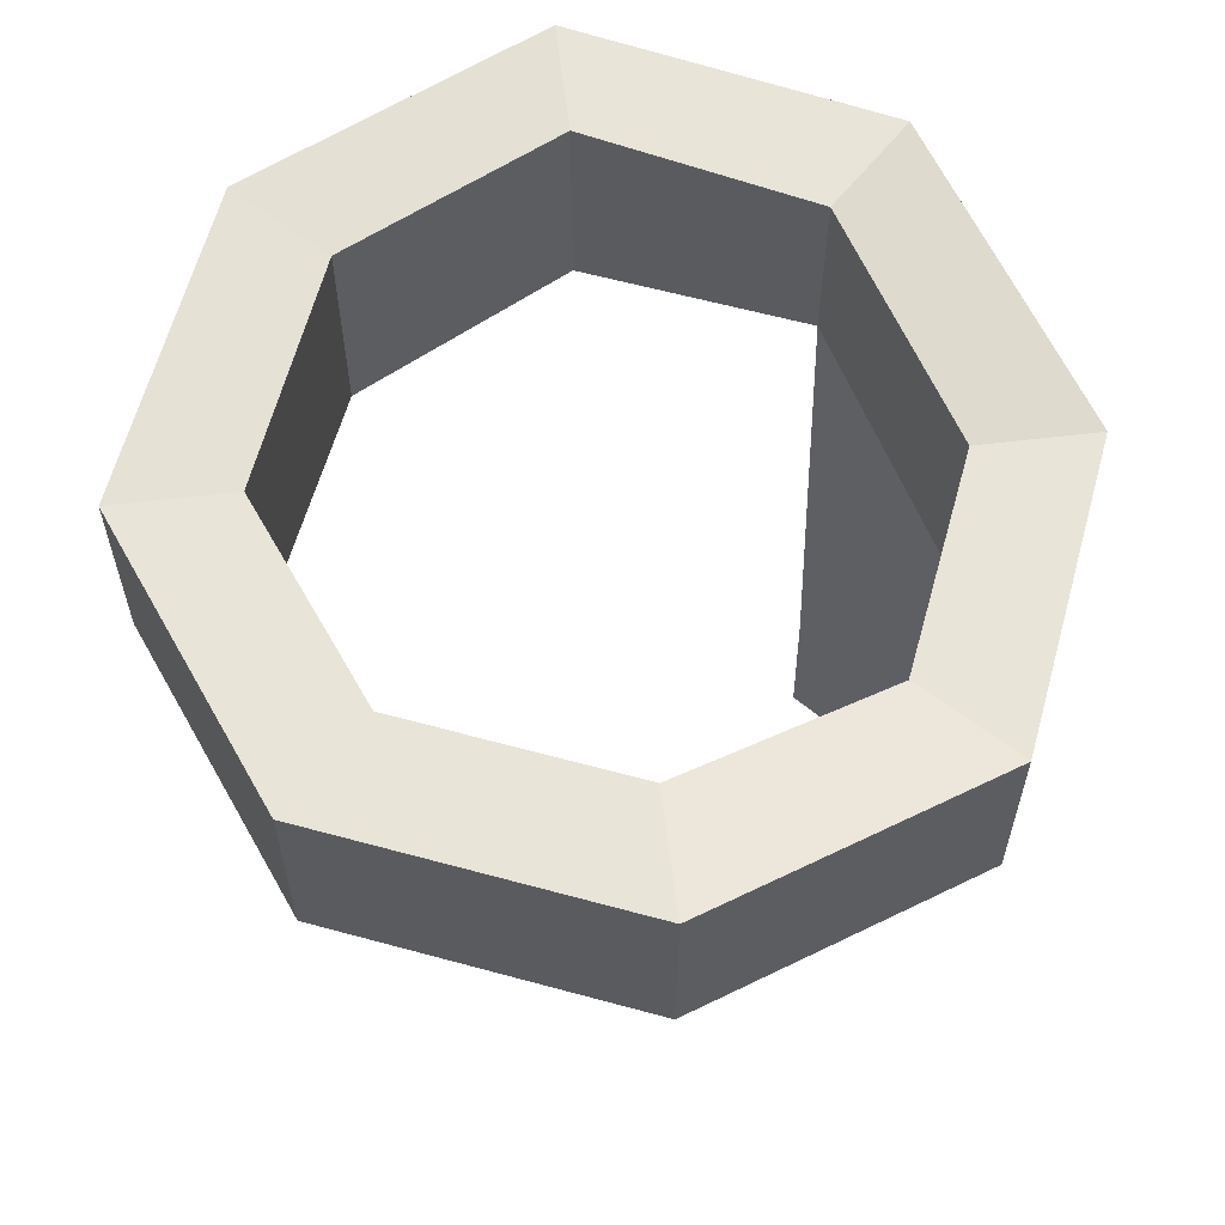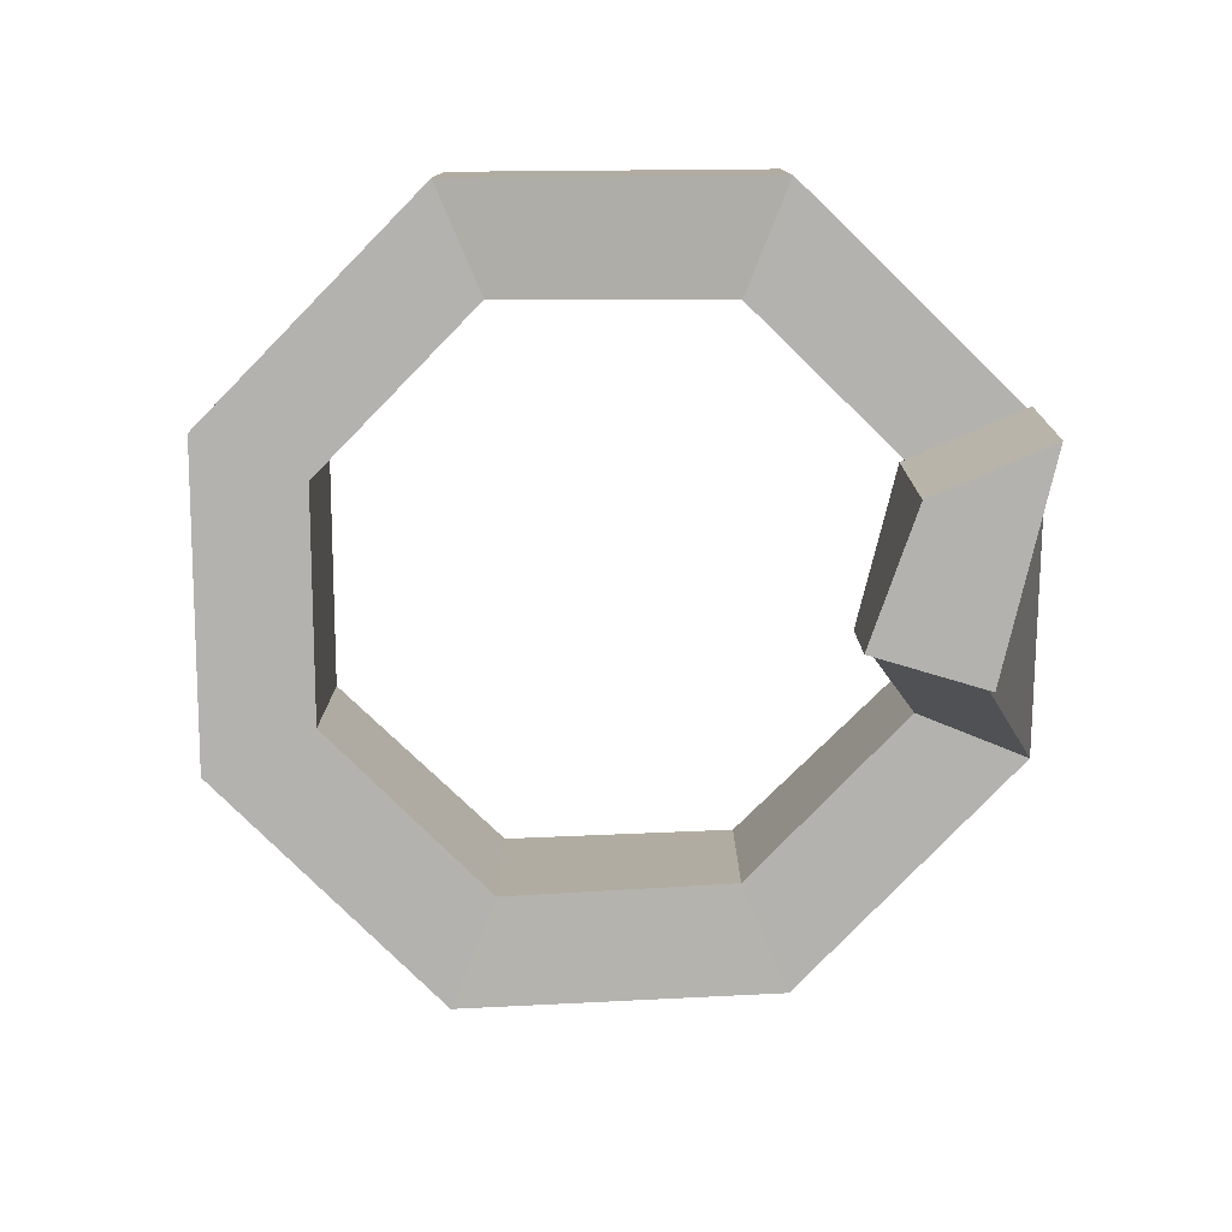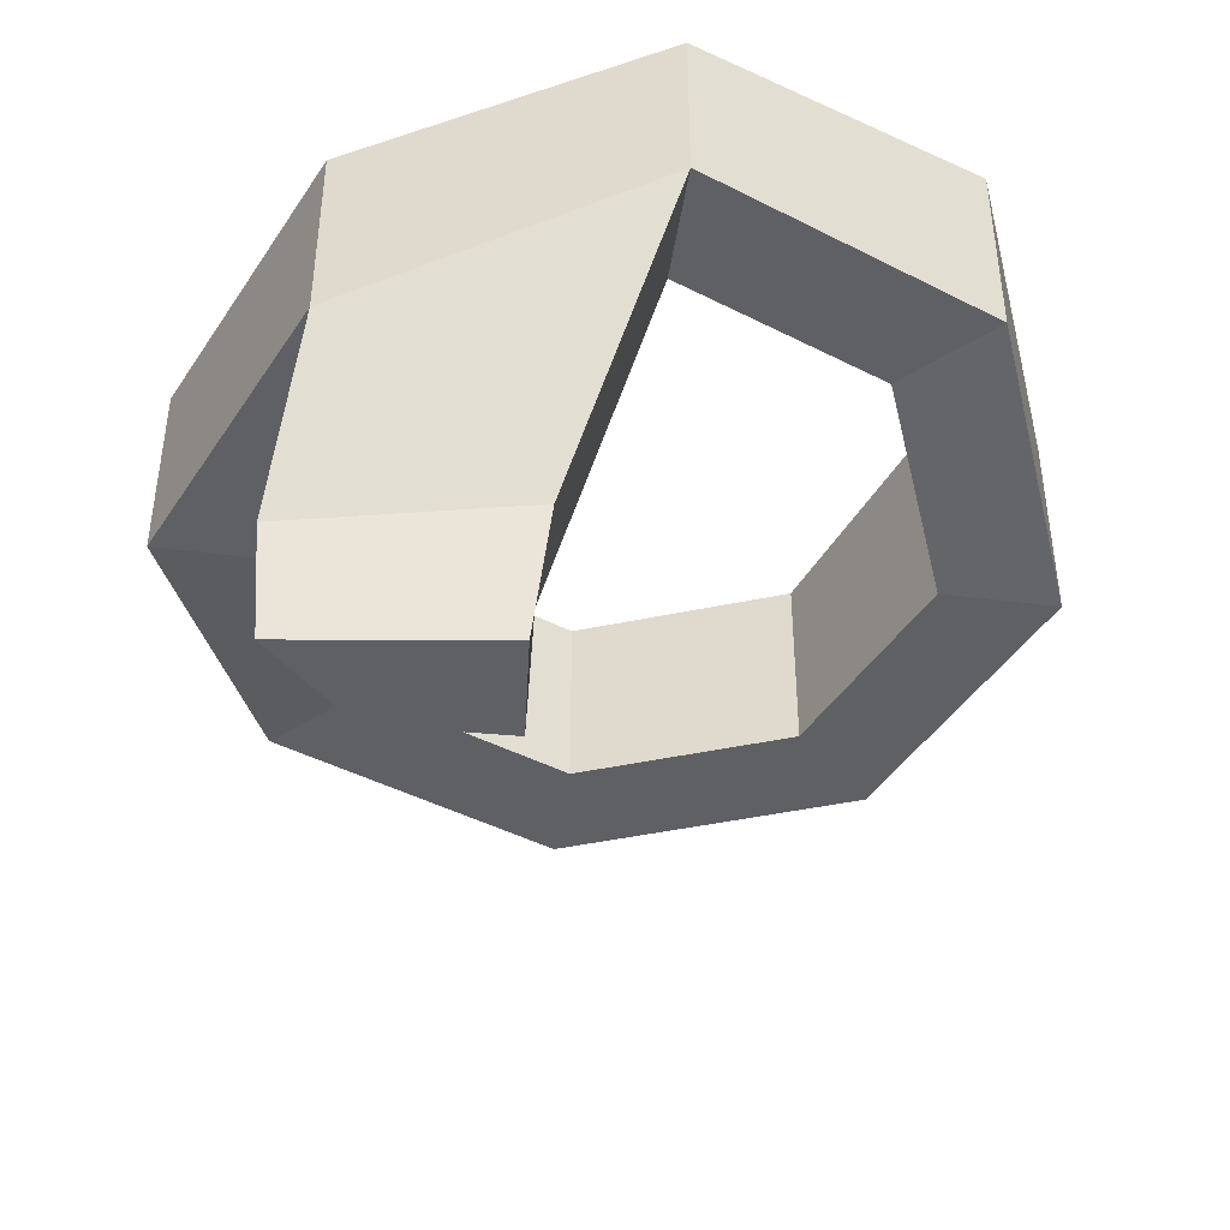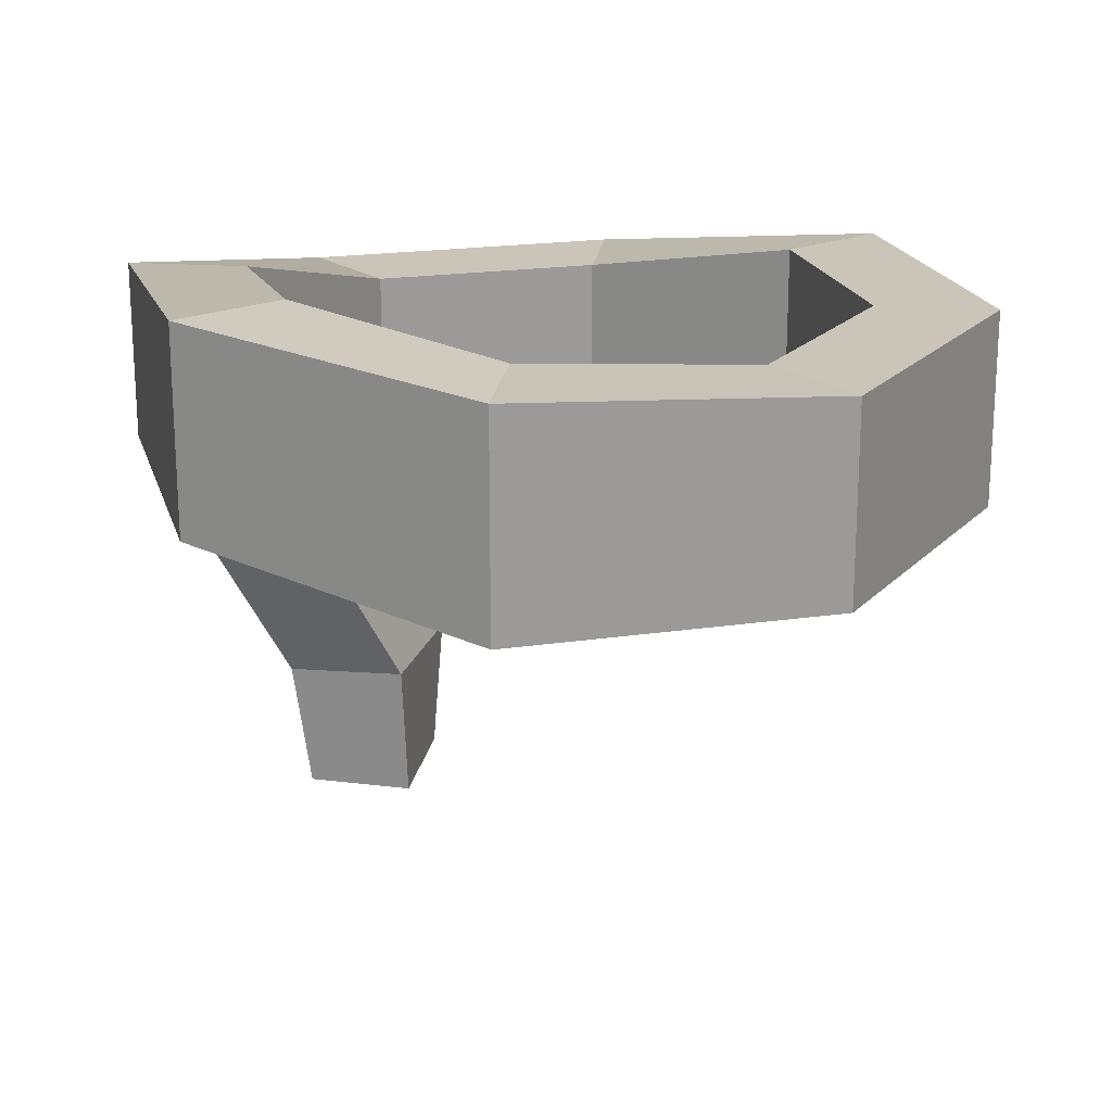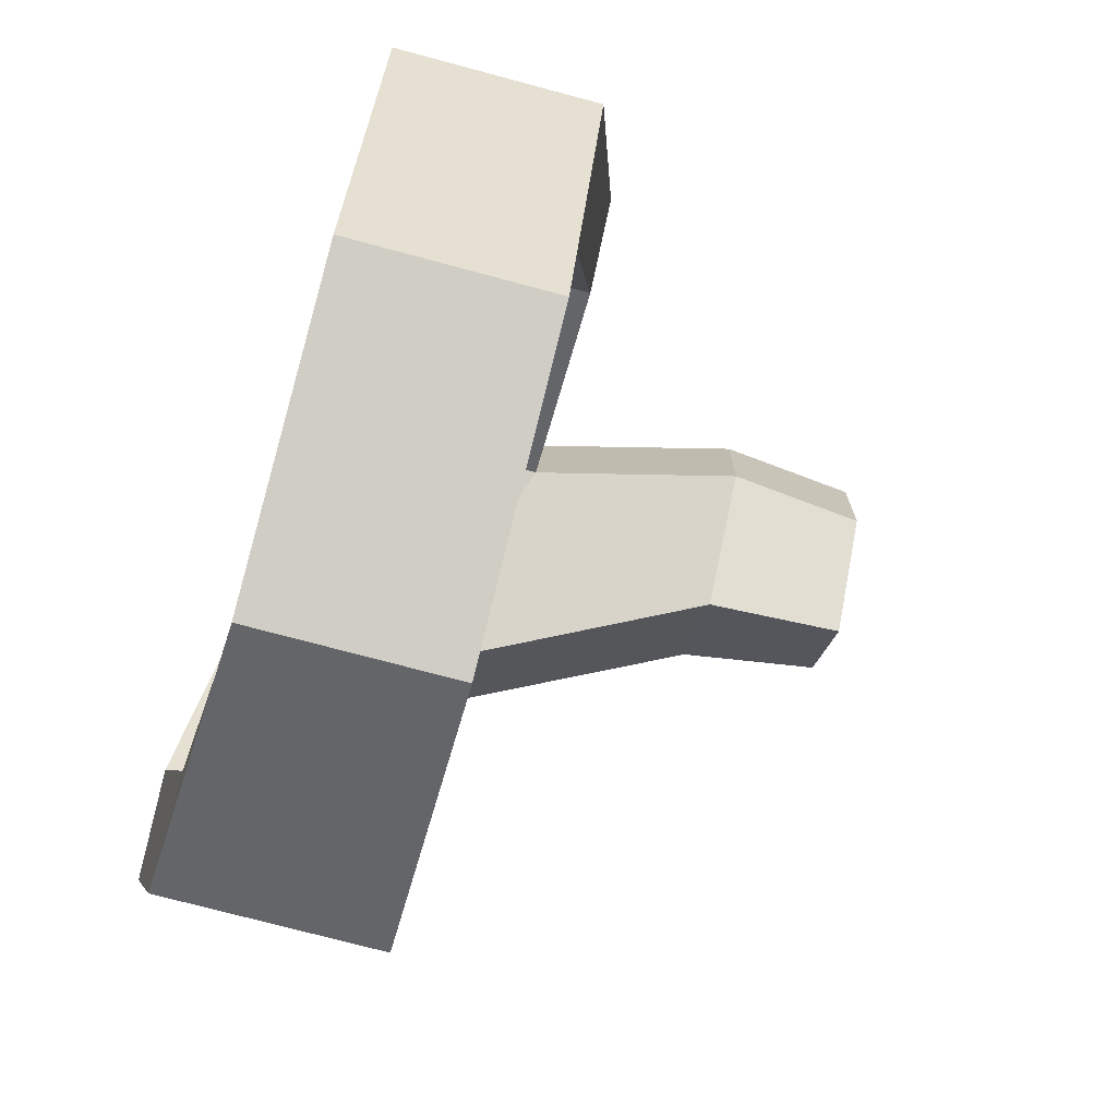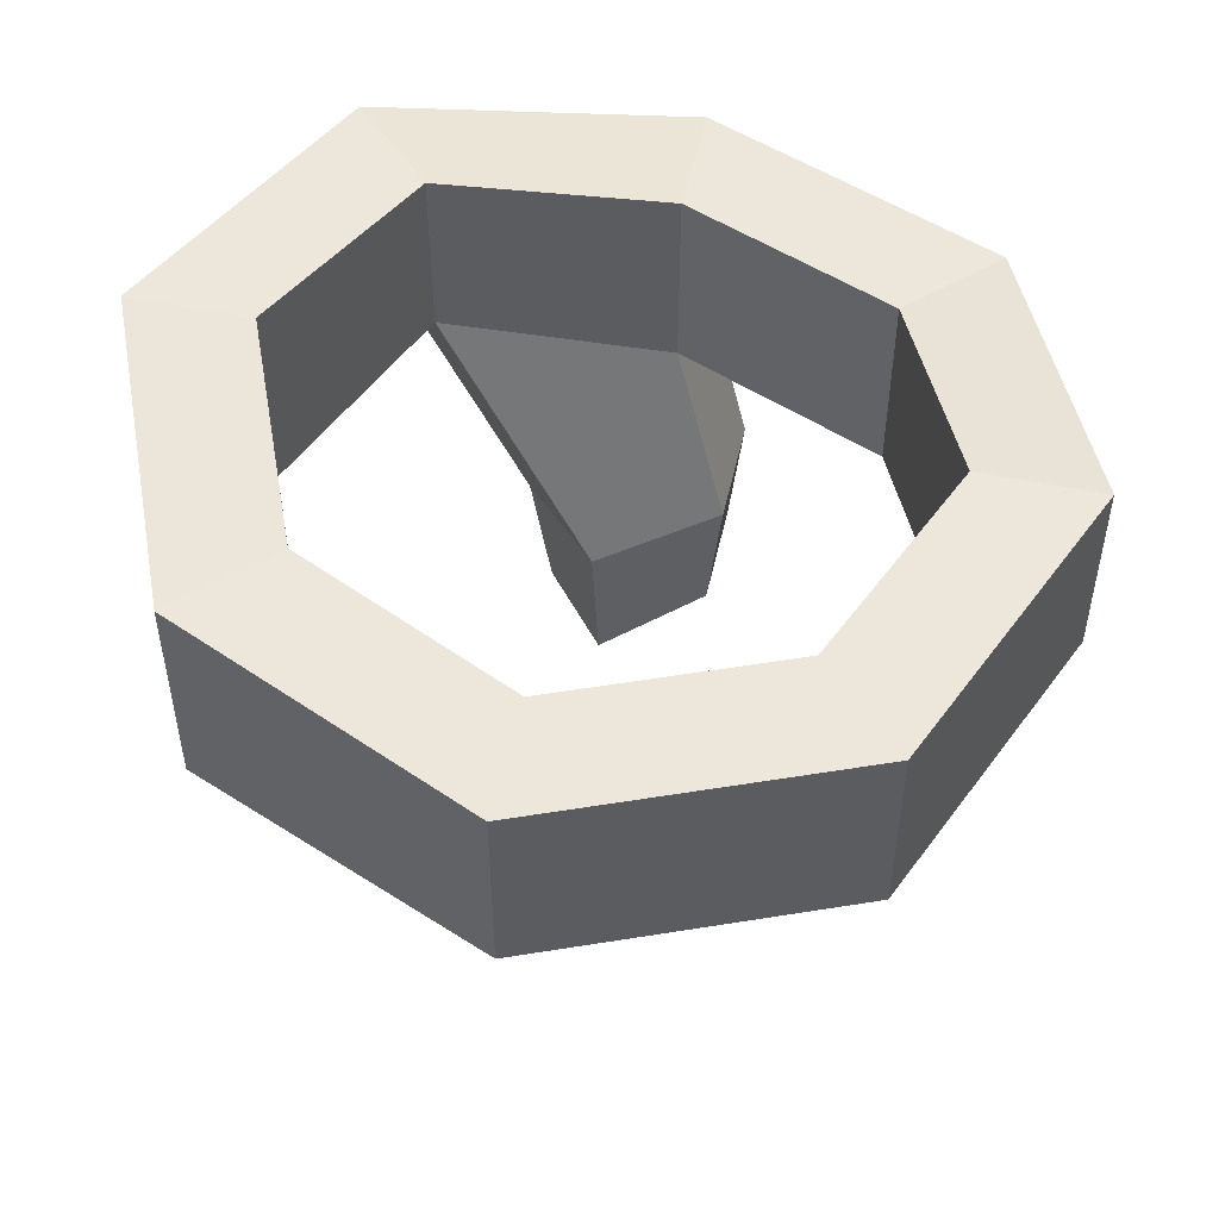
<metadata>
{"format":"obj","ext":"obj","renderer":"f3d","projection":"perspective","resolution":1024,"background":"white","views":[{"elev":60.7,"azim":-96.9,"up":"+Y"},{"elev":-79.7,"azim":-66.8,"up":"+Y"},{"elev":-44.1,"azim":36.5,"up":"+Y"},{"elev":20.3,"azim":142.4,"up":"+Y"},{"elev":-73.9,"azim":-105.0,"up":"+Z"},{"elev":51.8,"azim":-167.5,"up":"+Y"}]}
</metadata>
<code>
v 0 -0.2469 -1
v 0 0.4 -1
v 0.7071 -0.2469 -0.7071
v 0.7071 0.4617 -0.7071
v 1 -0.1226 0
v 1 0.5465 0
v 0.7071 -0.1226 0.7071
v 0.7071 0.4617 0.7071
v -0 -0.4 1
v -0 0.2523 1
v -0.7071 -0.4 0.7071
v -0.7071 0.2523 0.7071
v -1 -0.2469 -0
v -1 0.4 -0
v -0.7071 -0.2469 -0.7071
v -0.7071 0.4 -0.7071
v 0 -0.2469 -1.391
v 0.9835 -0.2469 -0.9835
v 0.9835 0.4617 -0.9835
v 0 0.4 -1.391
v 1.391 -0.1226 0
v 1.391 0.5465 0
v 0.9835 -0.1226 0.9835
v 0.9835 0.4617 0.9835
v -0 -0.4 1.391
v -0 0.2523 1.391
v -0.9835 -0.4 0.9835
v -0.9835 0.2523 0.9835
v -1.391 -0.2469 -0
v -1.391 0.4 -0
v -0.9835 -0.2469 -0.9835
v -0.9835 0.4 -0.9835
v -0.1844 -1.062 0.9223
v -0.1844 -1.062 1.313
v 0.1991 -1.062 0.6294
v 0.4756 -1.062 0.9059
v -0.1391 -1.509 0.9223
v -0.1391 -1.509 1.313
v 0.1779 -1.509 0.6294
v 0.4063 -1.509 0.9059
o Cylinder
f 6 8 24 22
f 3 1 17 18
f 1 15 31 17
f 7 5 21 23
f 10 12 28 26
f 11 9 25 27
f 5 7 8 6
f 14 16 32 30
f 4 6 22 19
f 3 5 6 4
f 17 20 19 18
f 18 19 22 21
f 21 22 24 23
f 23 24 26 25
f 25 26 28 27
f 27 28 30 29
f 29 30 32 31
f 31 32 20 17
f 16 2 20 32
f 2 4 19 20
f 13 11 27 29
f 12 14 30 28
f 25 9 33 34
f 8 10 26 24
f 5 3 18 21
f 15 13 29 31
f 9 11 12 10
f 7 9 10 8
f 11 13 14 12
f 13 15 16 14
f 15 1 2 16
f 1 3 4 2
f 36 34 38 40
f 7 23 36 35
f 23 25 34 36
f 9 7 35 33
f 37 39 40 38
f 34 33 37 38
f 35 36 40 39
f 33 35 39 37

</code>
